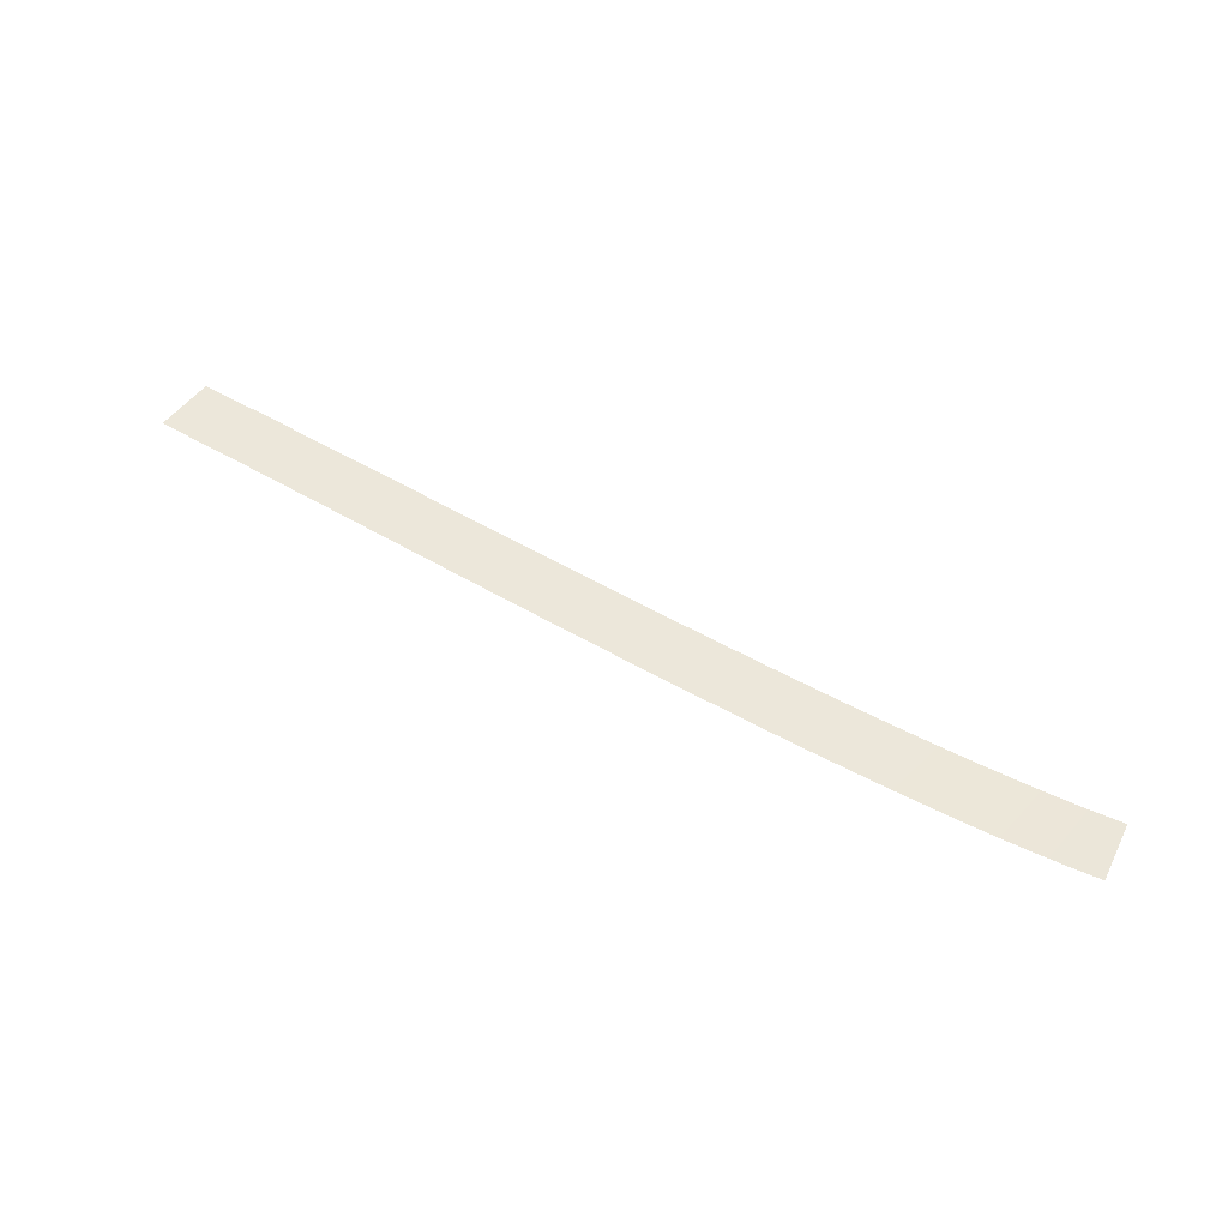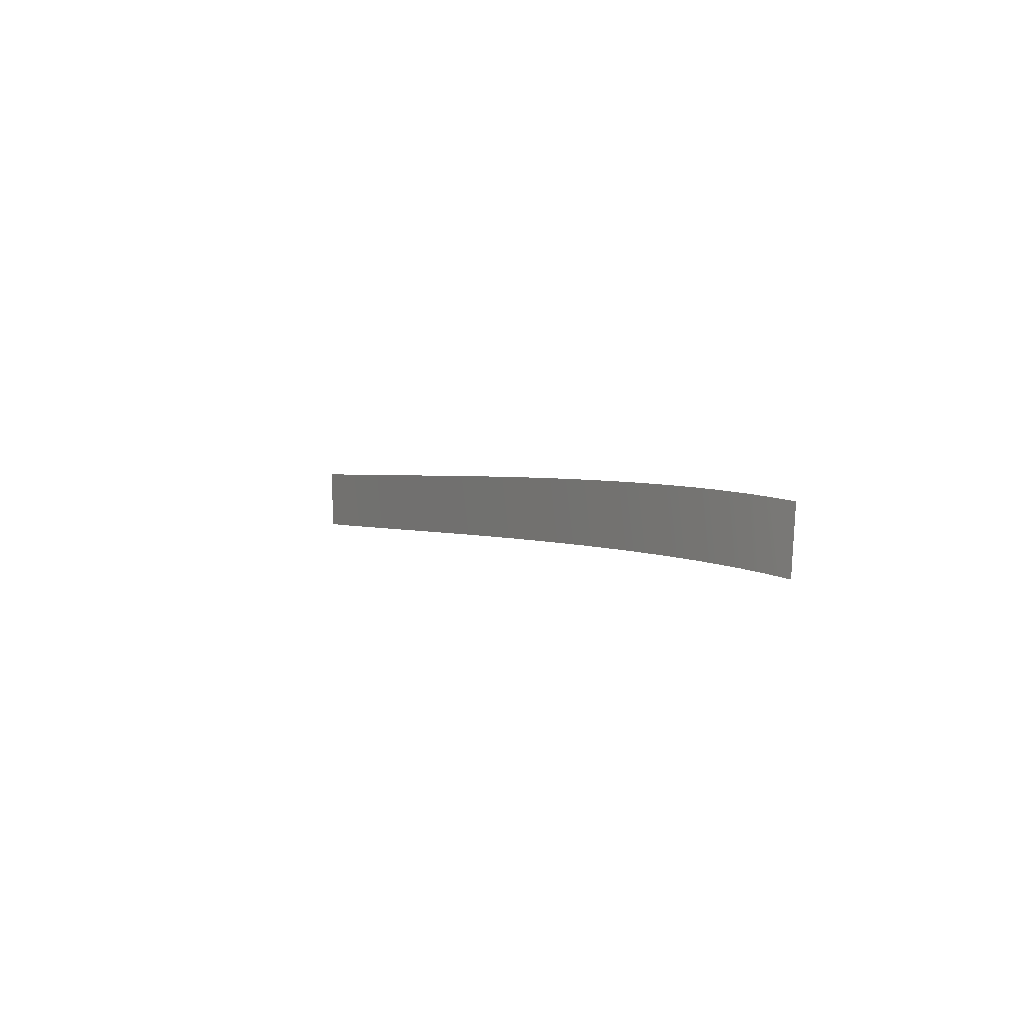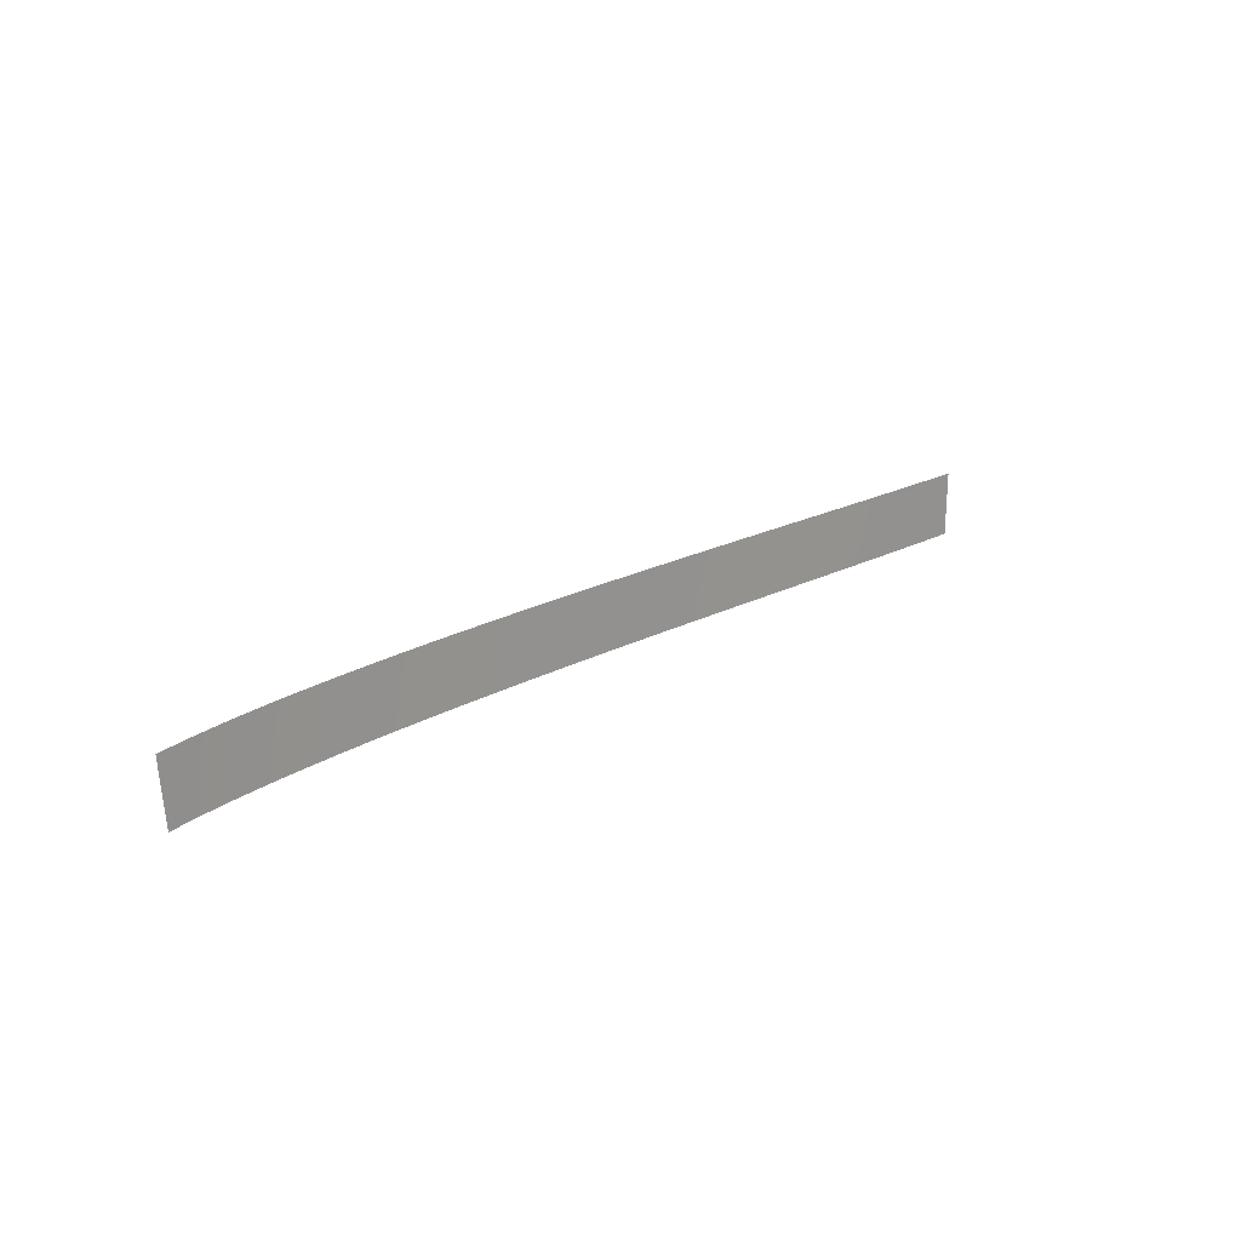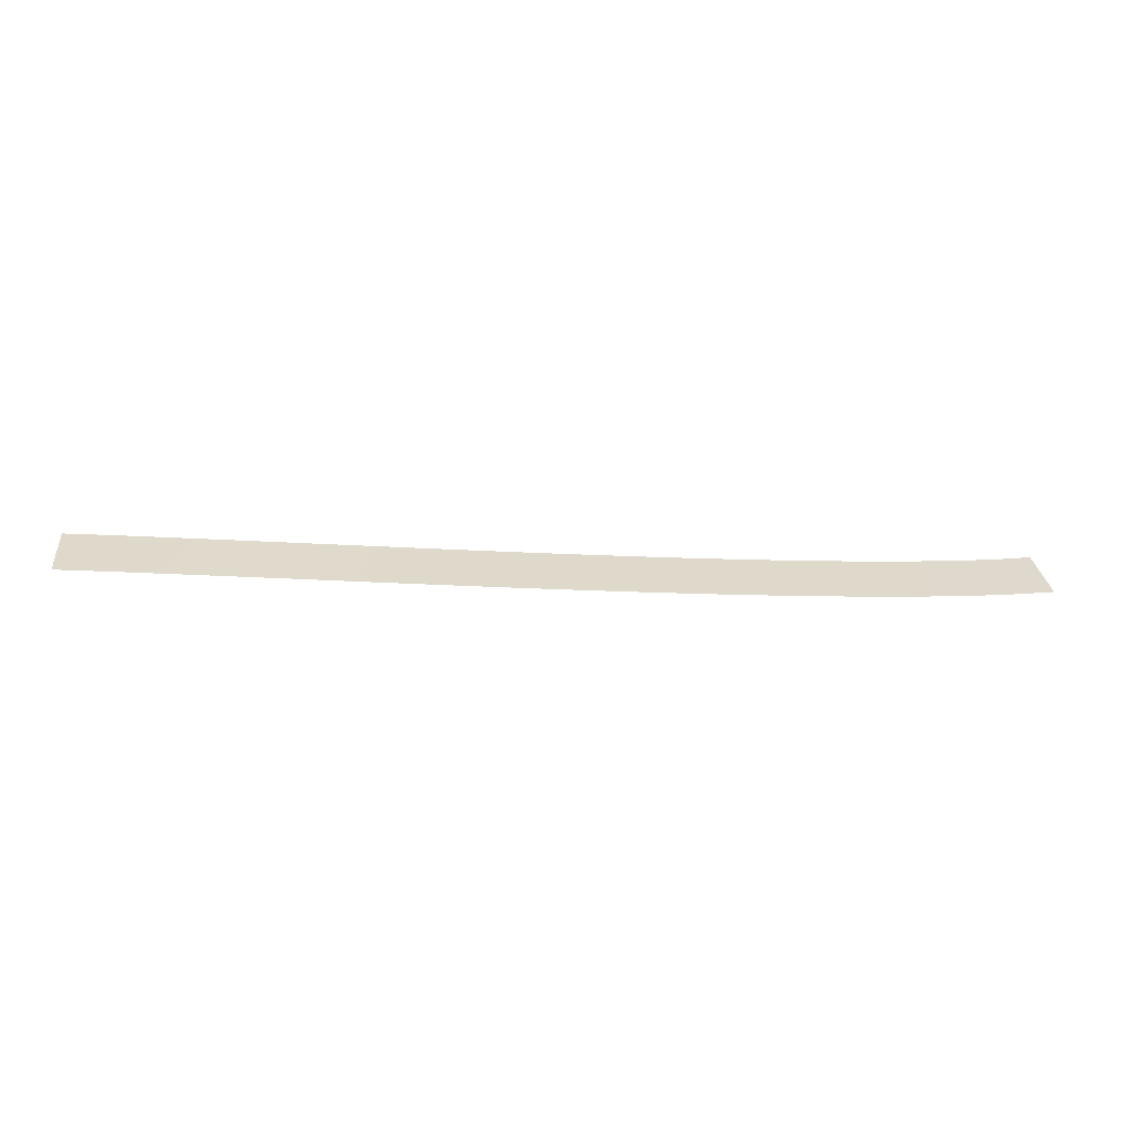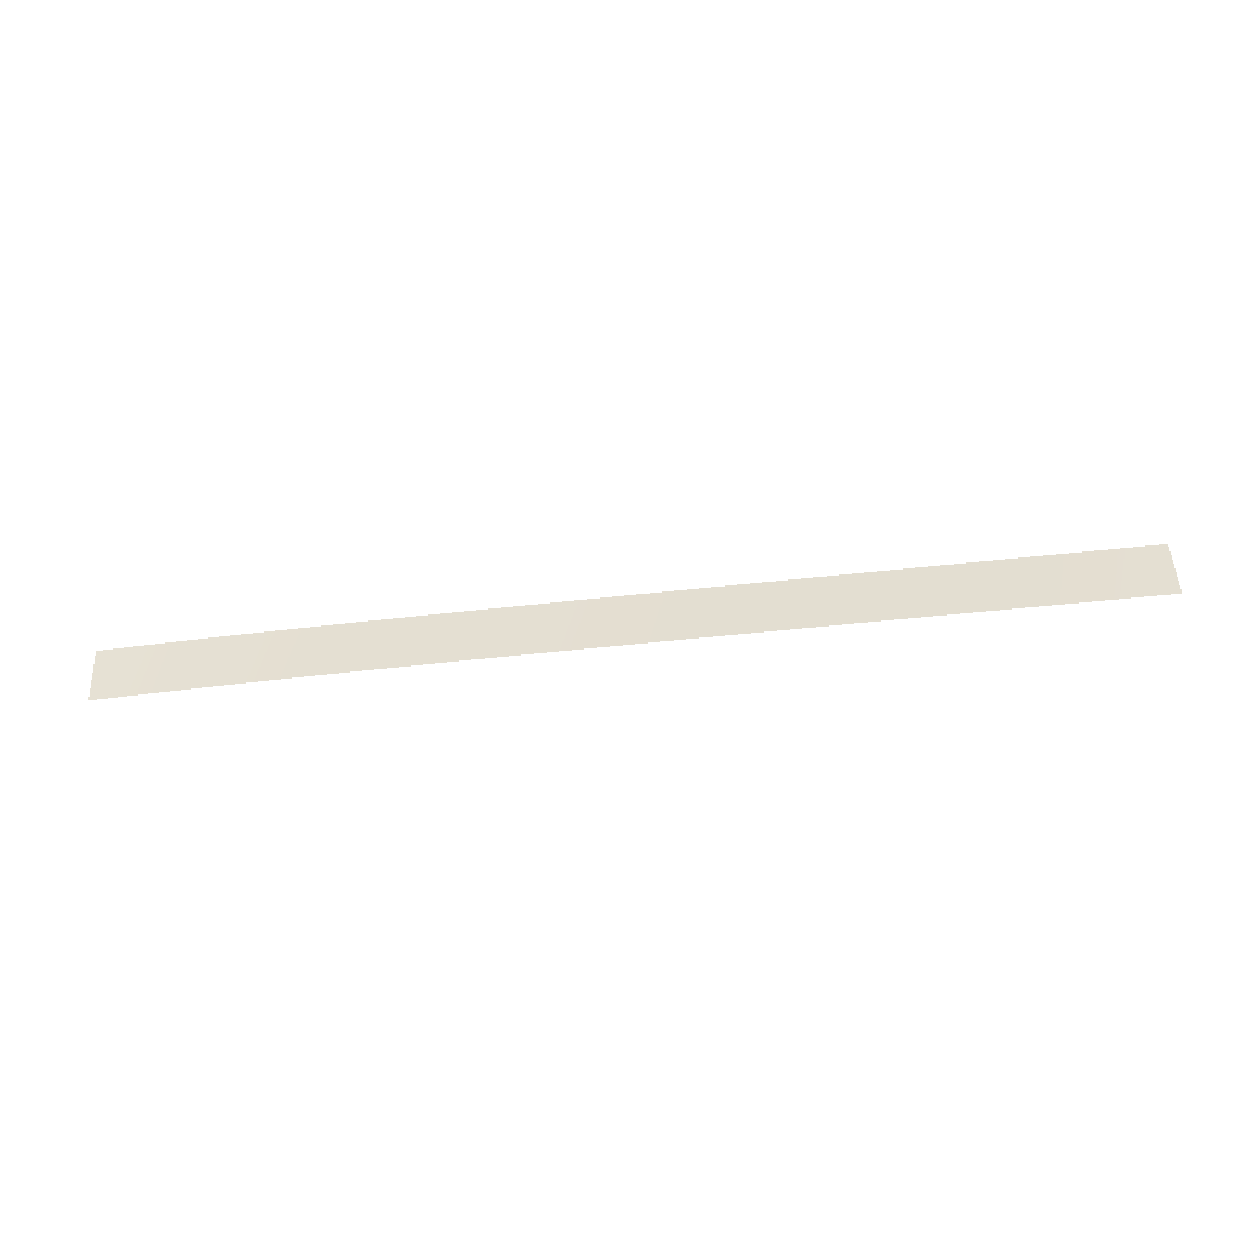
<metadata>
{"format":"obj","ext":"obj","renderer":"f3d","projection":"perspective","resolution":1024,"background":"white","views":[{"elev":45.3,"azim":30.6,"up":"+Y"},{"elev":2.5,"azim":56.3,"up":"+Z"},{"elev":20.8,"azim":129.9,"up":"+Z"},{"elev":32.0,"azim":-4.5,"up":"+Y"},{"elev":-47.8,"azim":-177.1,"up":"+Z"}]}
</metadata>
<code>
g RoadCut4
v -365.1 60.64 593.4
v -365.1 60.64 593.4
v -365.9 60.64 583.4
v -365.9 60.64 583.4
v -370.1 60.8 593.8
v -370.1 60.8 593.8
v -370.8 60.8 583.9
v -370.8 60.8 583.9
v -375.2 61.03 594.2
v -375.2 61.03 594.2
v -375.8 61.03 584.2
v -375.8 61.03 584.2
v -380.3 61.31 594.4
v -380.3 61.31 594.4
v -380.7 61.31 584.4
v -380.7 61.31 584.4
v -385.3 61.61 594.6
v -385.3 61.61 594.6
v -385.7 61.61 584.6
v -385.7 61.61 584.6
v -390.4 61.94 594.8
v -390.4 61.94 594.8
v -390.6 61.94 584.8
v -390.6 61.94 584.8
v -395.4 62.29 594.9
v -395.4 62.29 594.9
v -395.6 62.29 584.9
v -395.6 62.29 584.9
v -400.5 62.66 595
v -400.5 62.66 595
v -400.6 62.66 585
v -400.6 62.66 585
v -405.5 63.04 595
v -405.5 63.04 595
v -405.6 63.04 585
v -405.6 63.04 585
v -410.6 63.43 595.1
v -410.6 63.43 595.1
v -410.7 63.43 585.1
v -410.7 63.43 585.1
v -415.6 63.83 595.1
v -415.6 63.83 595.1
v -415.7 63.83 585.1
v -415.7 63.83 585.1
v -420.7 64.25 595.1
v -420.7 64.25 595.1
v -420.7 64.25 585.1
v -420.7 64.25 585.1
v -425.8 64.67 595.1
v -425.8 64.67 595.1
v -425.7 64.67 585.1
v -425.7 64.67 585.1
v -430.8 65.1 595
v -430.8 65.1 595
v -430.8 65.1 585.1
v -430.8 65.1 585.1
v -436 65.53 595
v -436 65.53 595
v -435.9 65.53 585
v -435.9 65.53 585
v -440.9 65.96 595
v -440.9 65.96 595
v -440.9 65.96 585
v -440.9 65.96 585
v -445.9 66.4 594.9
v -445.9 66.4 594.9
v -445.8 66.4 585
v -445.8 66.4 585
v -450.9 66.84 594.9
v -450.9 66.84 594.9
v -450.8 66.84 584.9
v -450.8 66.84 584.9
v -456.1 67.29 594.8
v -456.1 67.29 594.8
v -455.9 67.29 584.8
v -455.9 67.29 584.8
v -461.1 67.74 594.7
v -461.1 67.74 594.7
v -461 67.74 584.8
v -461 67.74 584.8
v -466.2 68.19 594.6
v -466.2 68.19 594.6
v -466 68.19 584.7
v -466 68.19 584.7
v -471.3 68.65 594.6
v -471.3 68.65 594.6
v -471.1 68.65 584.6
v -471.1 68.65 584.6
v -476.3 69.1 594.5
v -476.3 69.1 594.5
v -476.2 69.1 584.5
v -476.2 69.1 584.5
v -481.4 69.55 594.4
v -481.4 69.55 594.4
v -481.2 69.55 584.4
v -481.2 69.55 584.4
v -486.5 70.01 594.3
v -486.5 70.01 594.3
v -486.3 70.01 584.4
v -486.3 70.01 584.4
v -491.6 70.46 594.3
v -491.6 70.46 594.3
v -491.4 70.46 584.3
v -491.4 70.46 584.3
v -496.6 70.9 594.2
v -496.6 70.9 594.2
v -496.4 70.9 584.2
v -496.4 70.9 584.2
v -501.6 71.34 594.1
v -501.6 71.34 594.1
v -501.5 71.34 584.1
v -501.5 71.34 584.1
v -506.7 71.77 594.1
v -506.7 71.77 594.1
v -506.6 71.77 584.1
v -506.6 71.77 584.1
v -511.8 72.19 594
v -511.8 72.19 594
v -511.7 72.19 584
v -511.7 72.19 584
f 5 1 3
f 7 5 3
f 9 5 7
f 11 9 7
f 13 9 11
f 15 13 11
f 17 13 15
f 19 17 15
f 21 17 19
f 23 21 19
f 25 21 23
f 27 25 23
f 29 25 27
f 31 29 27
f 33 29 31
f 35 33 31
f 37 33 35
f 39 37 35
f 41 37 39
f 43 41 39
f 45 41 43
f 47 45 43
f 49 45 47
f 51 49 47
f 53 49 51
f 55 53 51
f 57 53 55
f 59 57 55
f 61 57 59
f 63 61 59
f 65 61 63
f 67 65 63
f 69 65 67
f 71 69 67
f 73 69 71
f 75 73 71
f 77 73 75
f 79 77 75
f 81 77 79
f 83 81 79
f 85 81 83
f 87 85 83
f 89 85 87
f 91 89 87
f 93 89 91
f 95 93 91
f 97 93 95
f 99 97 95
f 101 97 99
f 103 101 99
f 105 101 103
f 107 105 103
f 109 105 107
f 111 109 107
f 113 109 111
f 115 113 111
f 117 113 115
f 119 117 115

</code>
